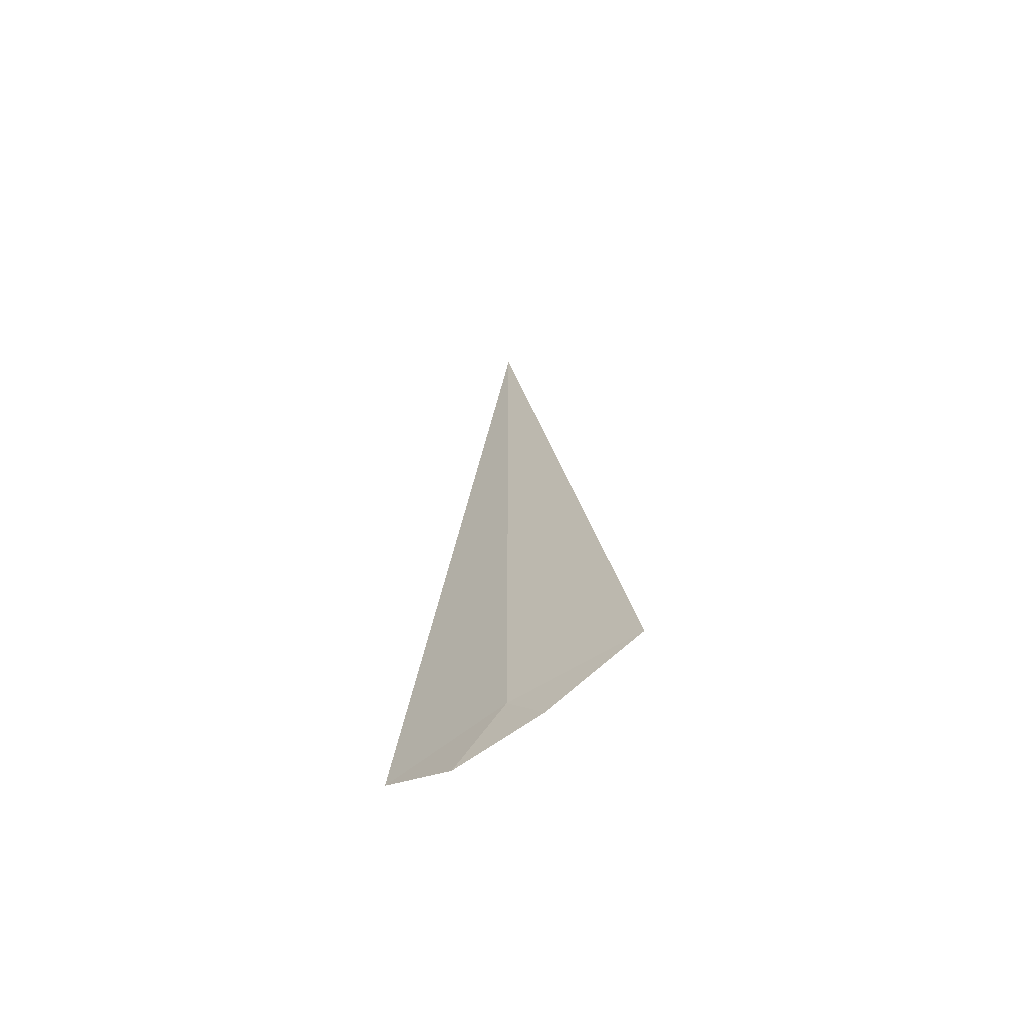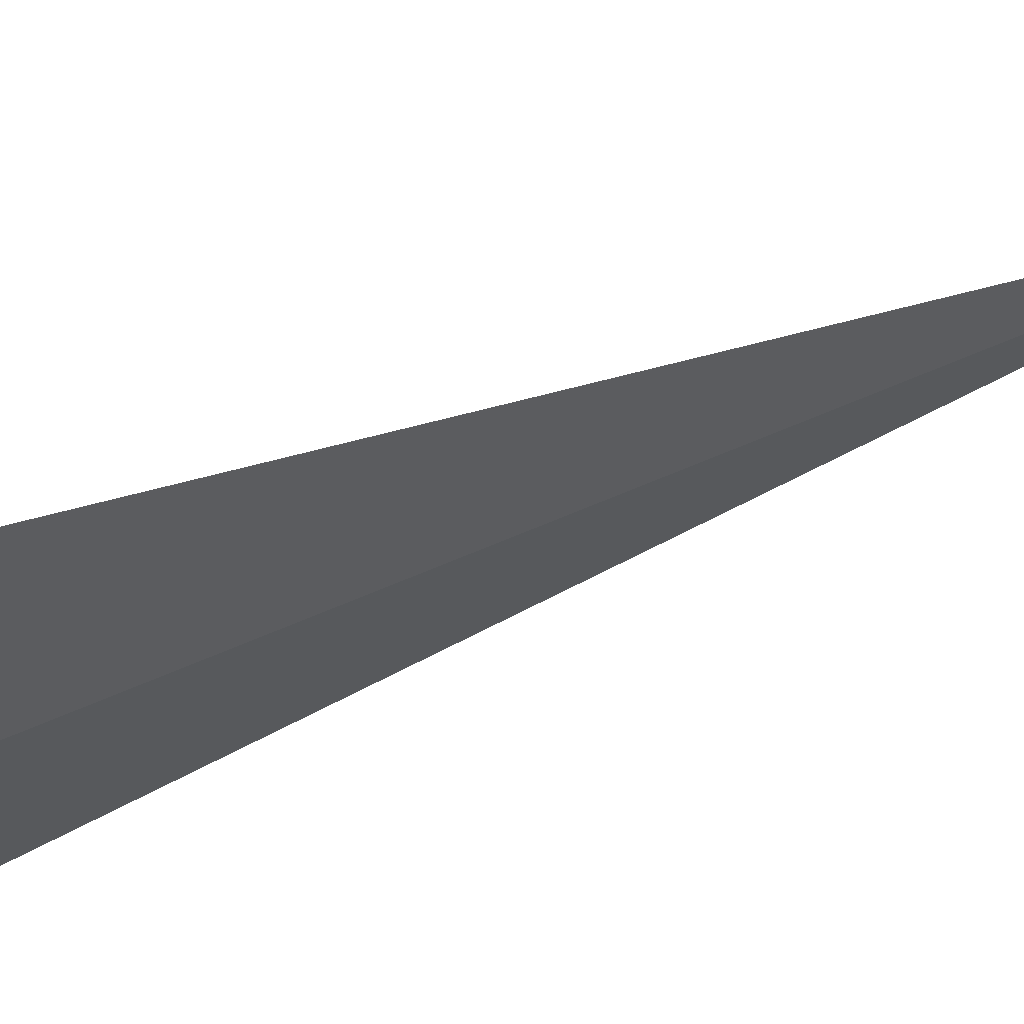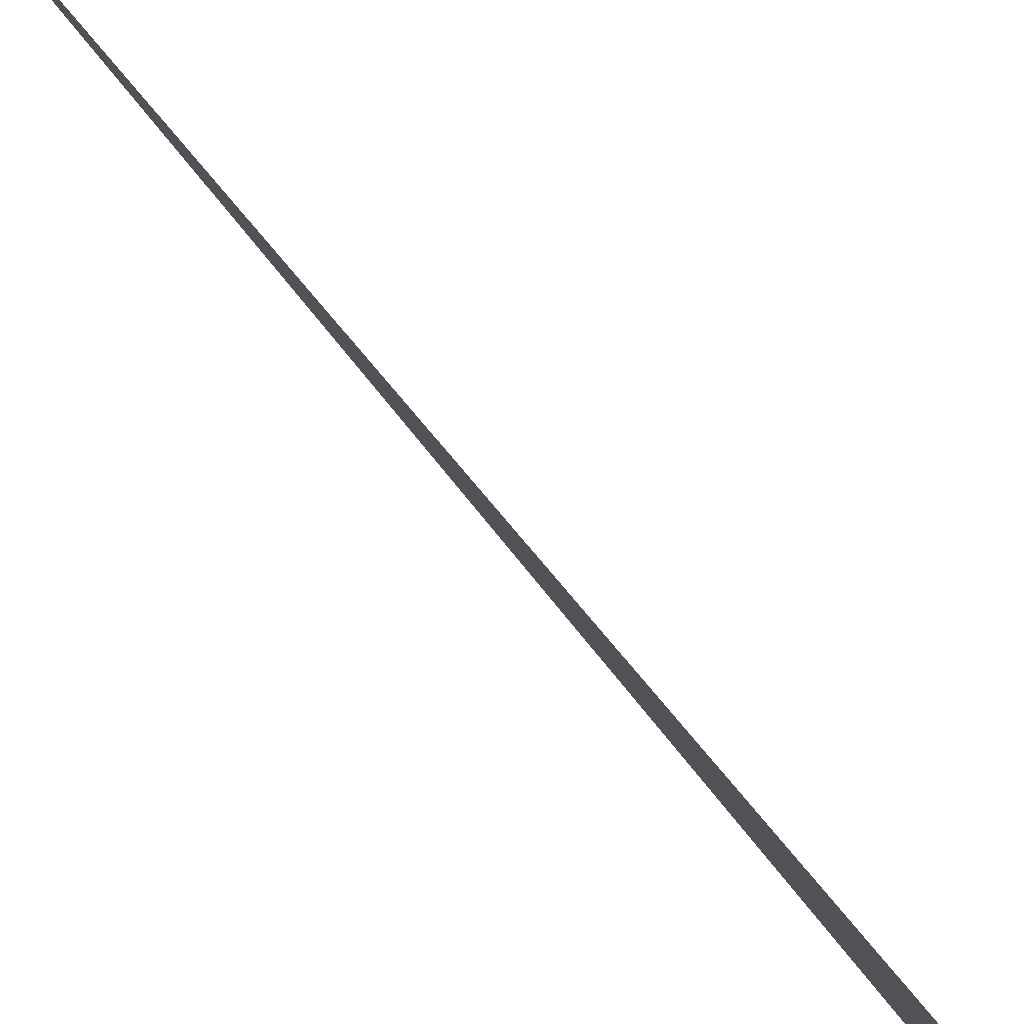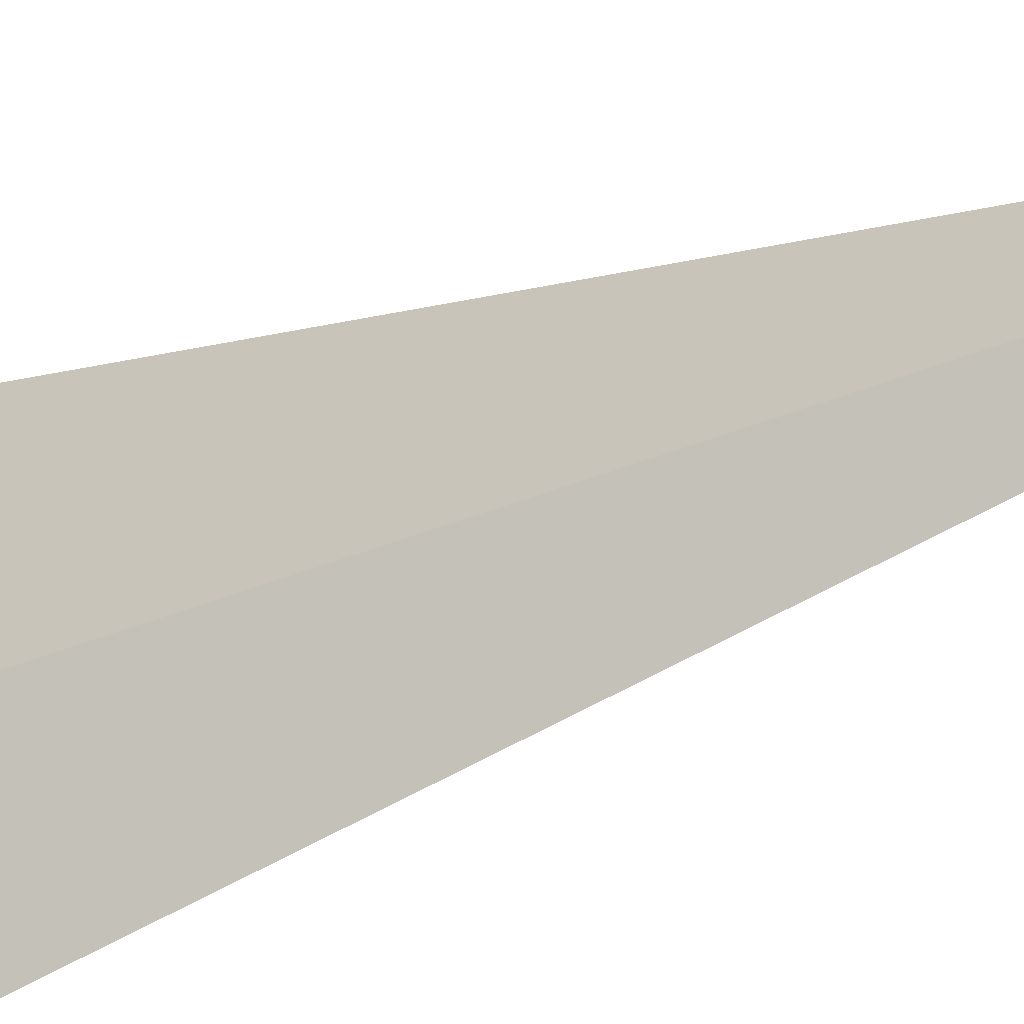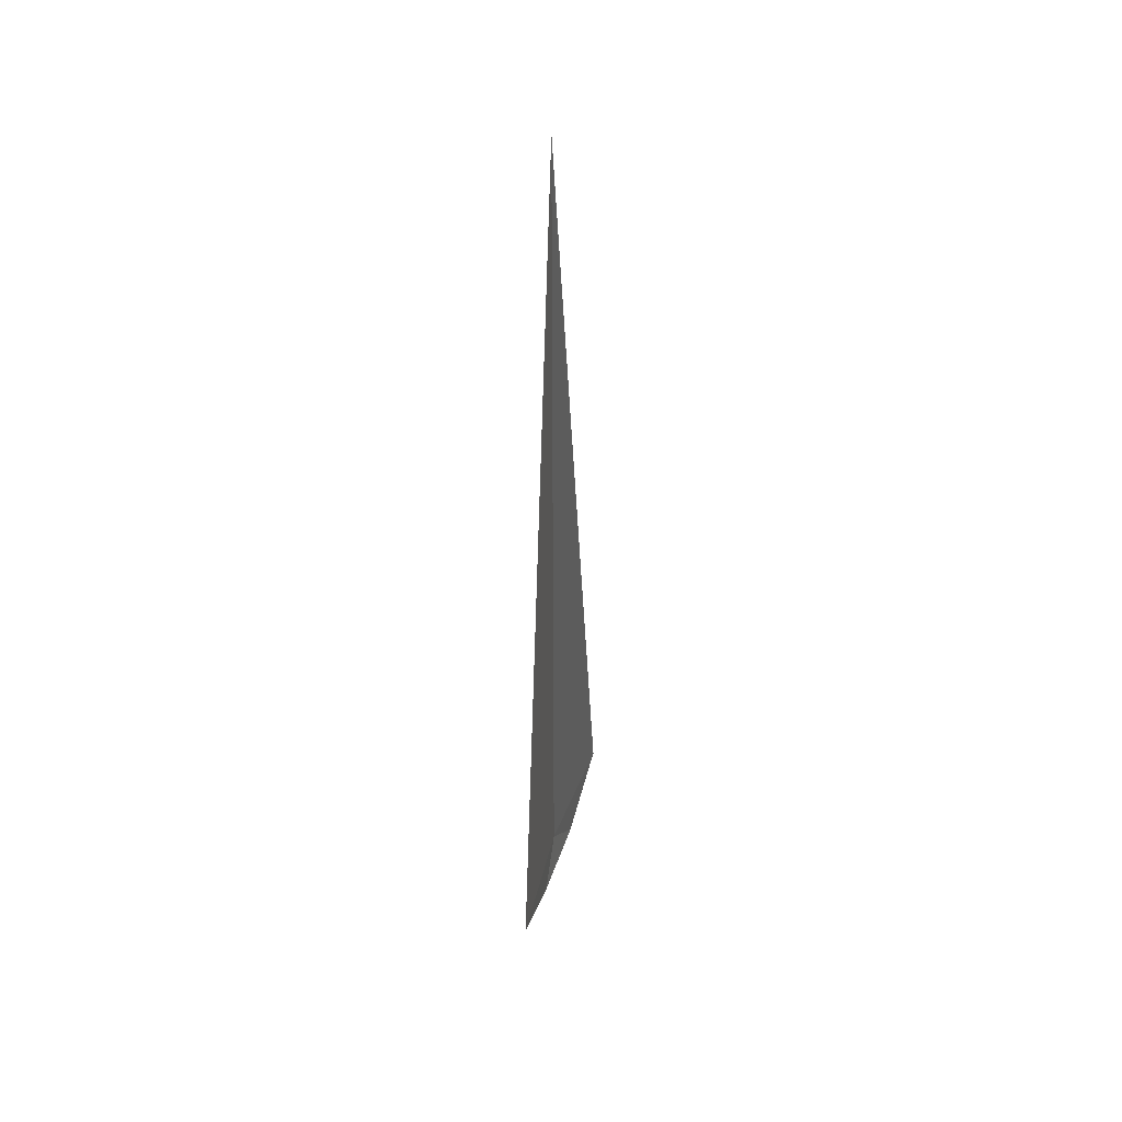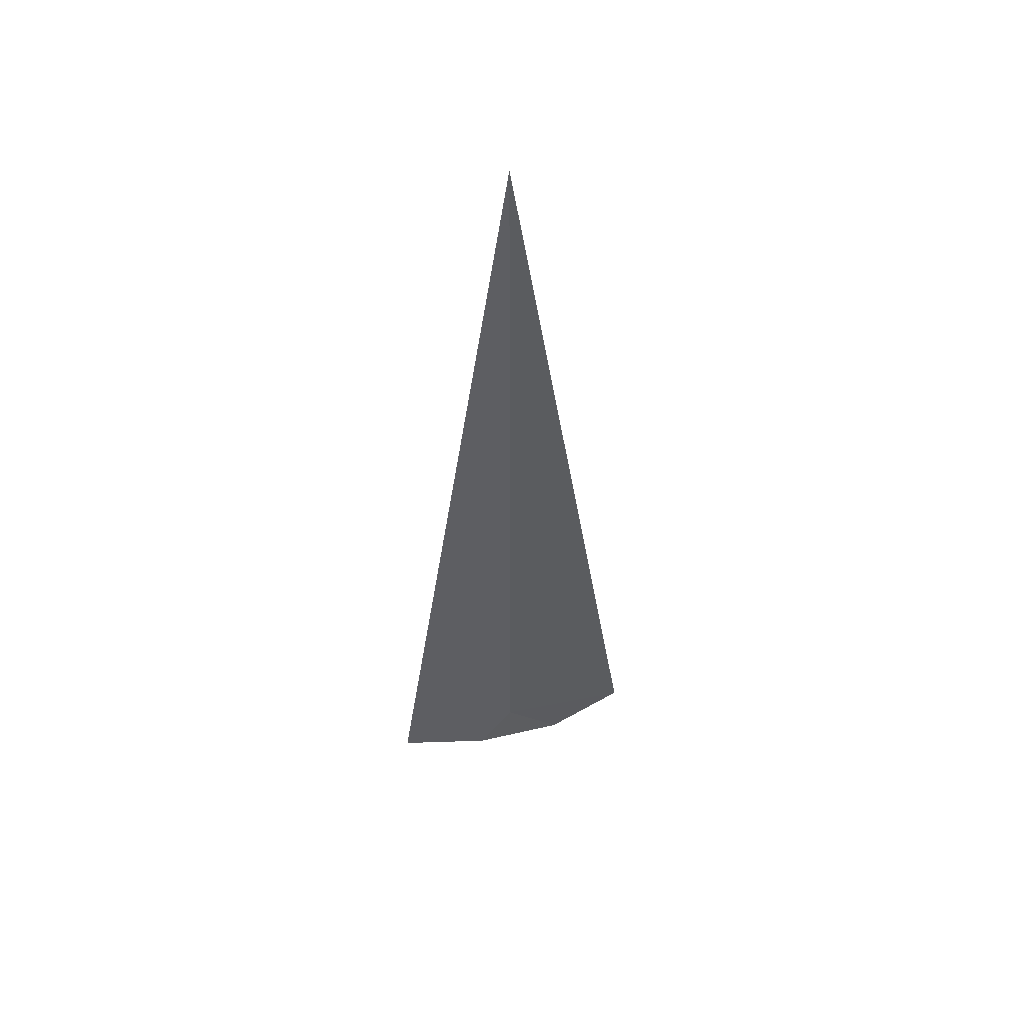
<metadata>
{"format":"obj","ext":"obj","renderer":"f3d","projection":"perspective","resolution":1024,"background":"white","views":[{"elev":-65.6,"azim":159.3,"up":"+Y"},{"elev":21.8,"azim":43.4,"up":"+Z"},{"elev":-31.0,"azim":-157.0,"up":"+Z"},{"elev":-50.3,"azim":112.9,"up":"+Z"},{"elev":40.9,"azim":-129.1,"up":"+Y"},{"elev":51.0,"azim":-71.3,"up":"+Y"}]}
</metadata>
<code>
v 21.61 -17.5 -20.34
v 21.61 -13.61 -20.34
v 21.93 -17.5 -19.82
v 21.24 -17.5 -20.82
v 21.51 -17.72 -20.47
v 21.75 -17.73 -20.12
f 1 6 5
f 1 3 6
f 1 5 4
f 1 4 2
f 1 2 3

</code>
